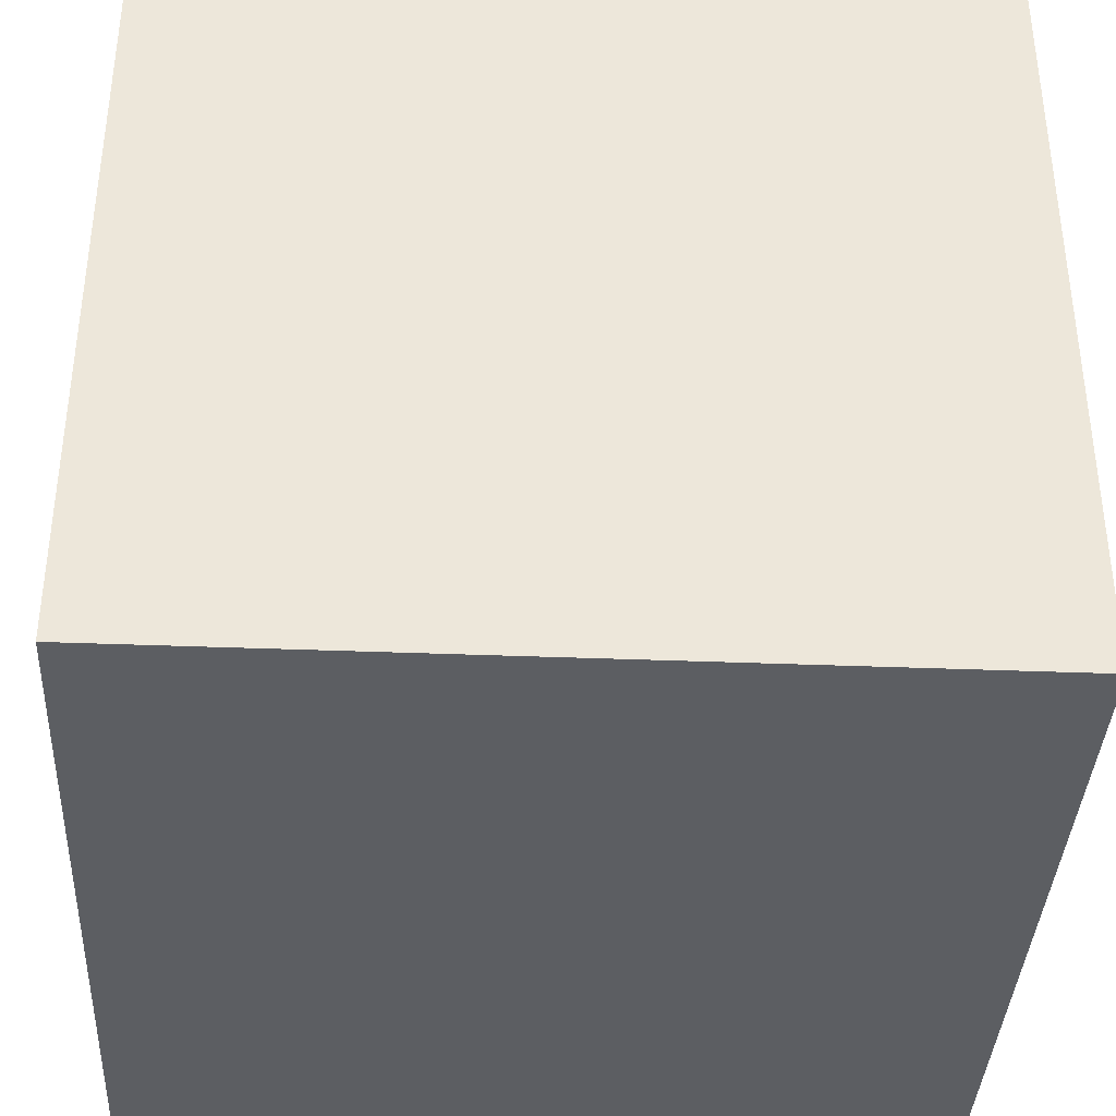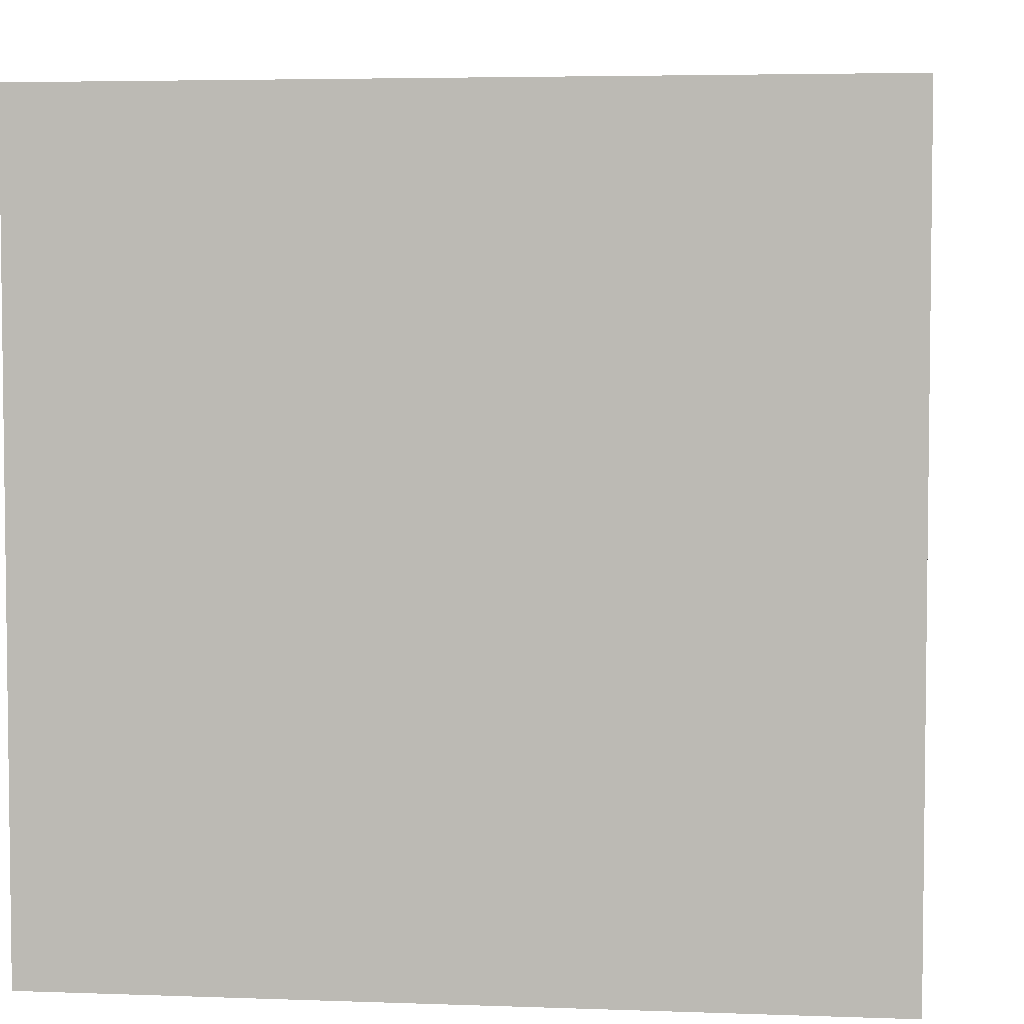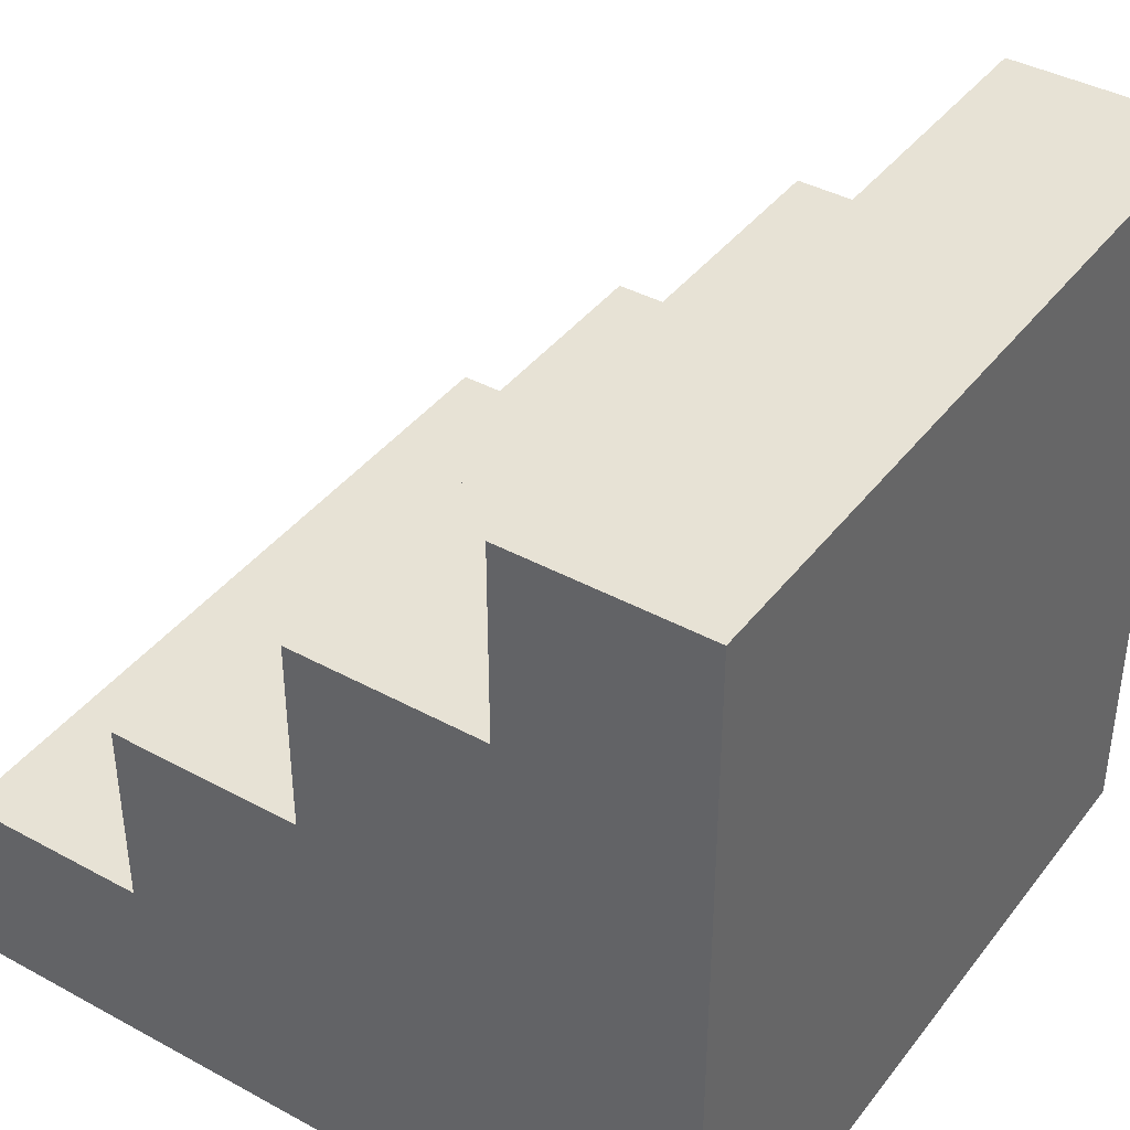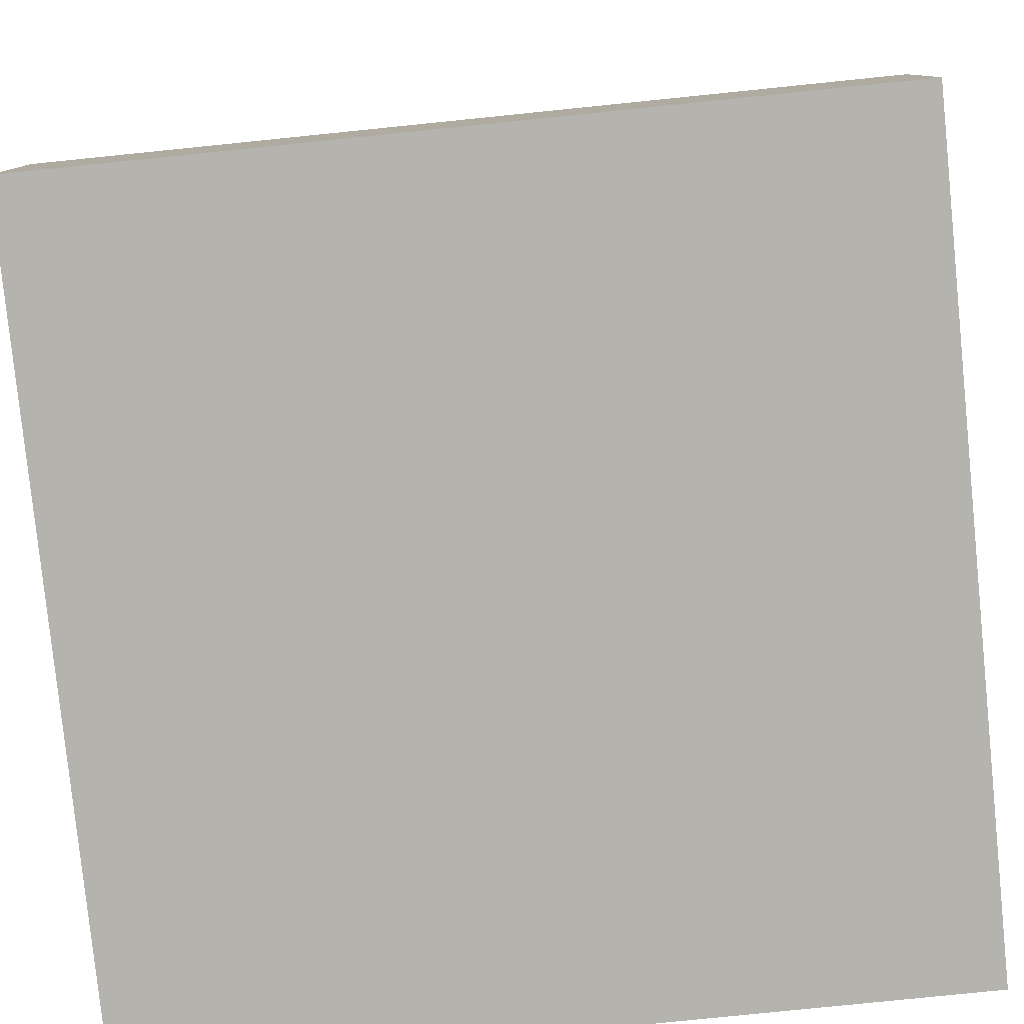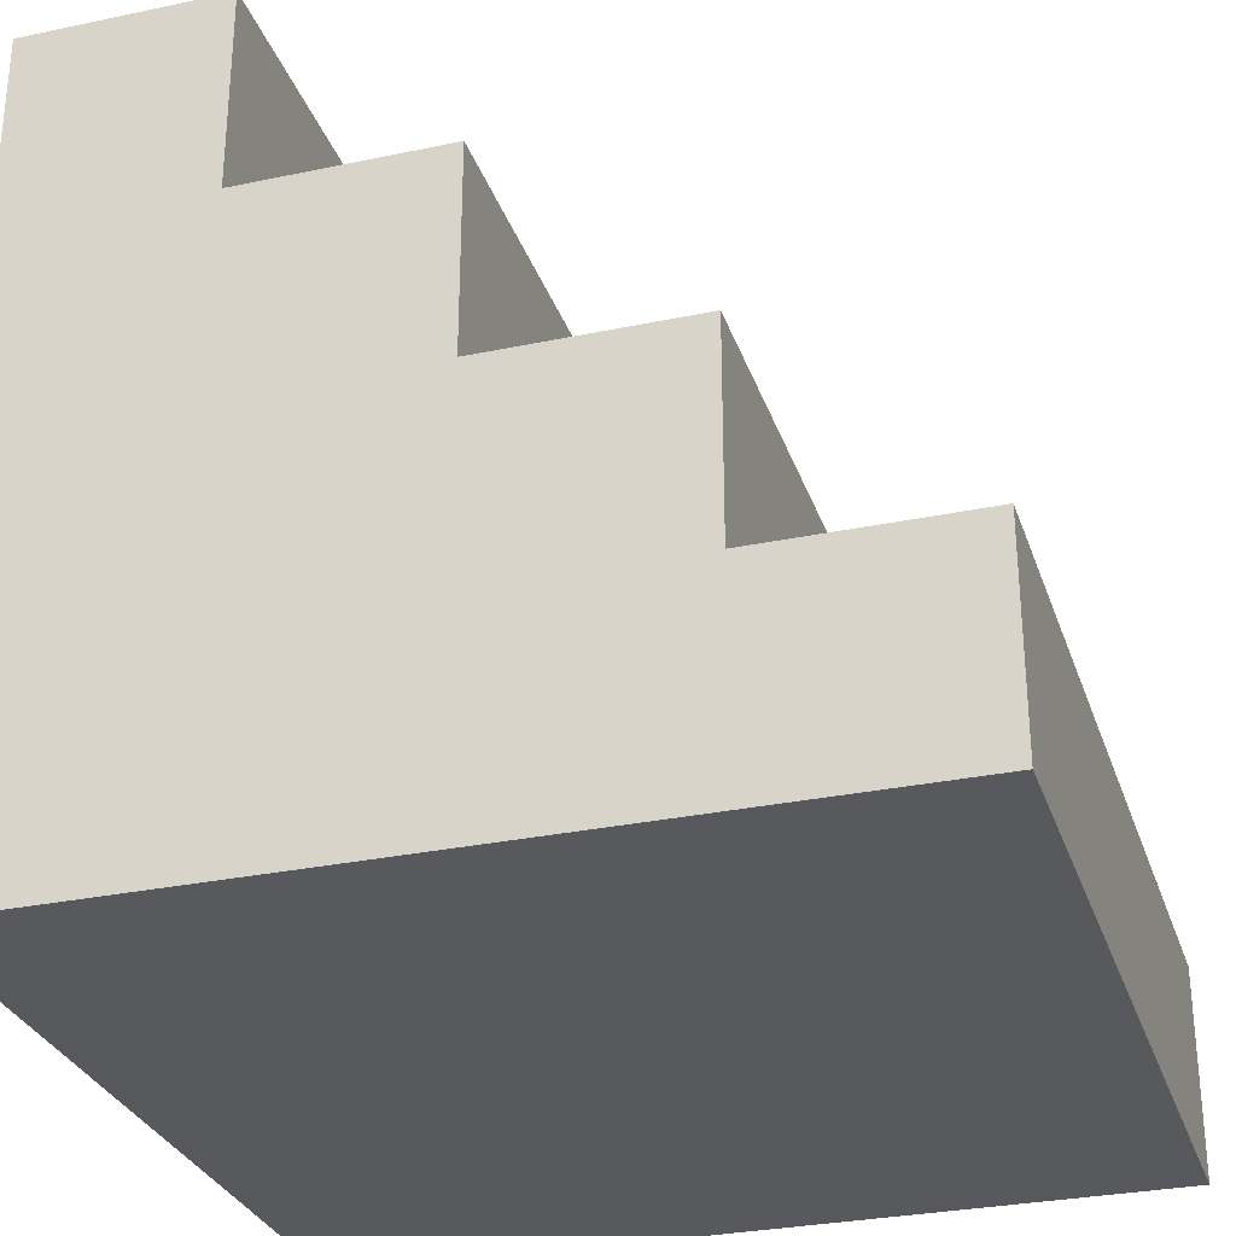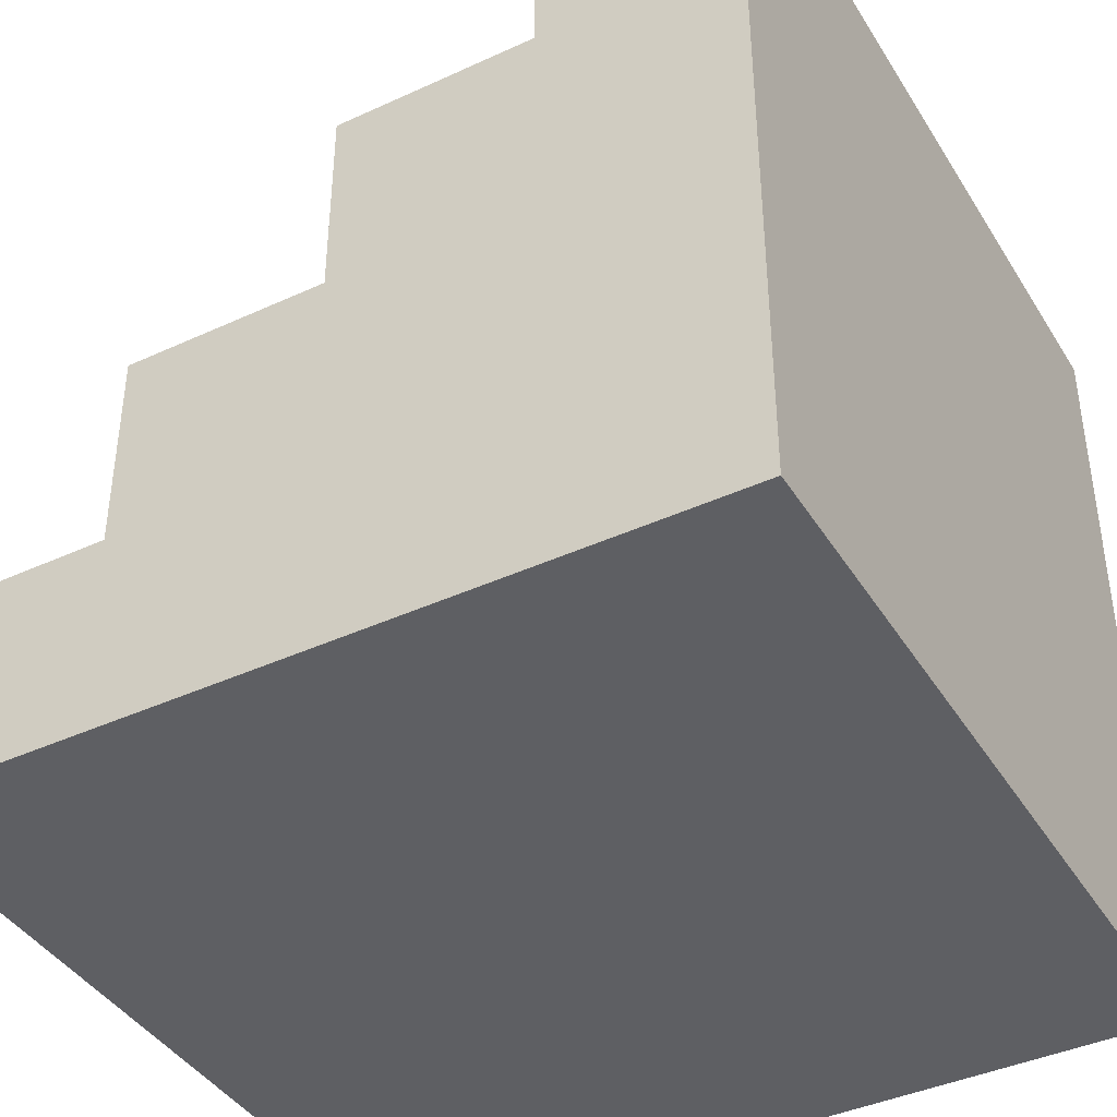
<metadata>
{"format":"obj","ext":"obj","renderer":"f3d","projection":"perspective","resolution":1024,"background":"white","views":[{"elev":-37.6,"azim":177.1,"up":"+Y"},{"elev":4.4,"azim":-173.2,"up":"+Y"},{"elev":40.4,"azim":-56.2,"up":"+Z"},{"elev":-79.9,"azim":-174.2,"up":"+Z"},{"elev":-30.0,"azim":-72.9,"up":"+Y"},{"elev":-41.2,"azim":-60.8,"up":"+Z"}]}
</metadata>
<code>
o
v -0.2 0 0.2
v -0.2 0 -0.2
v -0.2 0.1 0.2
v -0.2 0.1 0.1
v -0.2 0.2 0.1
v -0.2 0.2 0
v -0.2 0.3 0
v -0.2 0.3 -0.1
v -0.2 0.4 -0.1
v -0.2 0.4 -0.2
v 0.2 0 0.2
v 0.2 0 -0.2
v 0.2 0.1 0.2
v 0.2 0.1 0.1
v 0.2 0.2 0.1
v 0.2 0.2 0
v 0.2 0.3 0
v 0.2 0.3 -0.1
v 0.2 0.4 -0.1
v 0.2 0.4 -0.2
v -0.2 0 0.2
v -0.2 0.1 0.2
v -0.1 0 0.2
v -0.1 0.1 0.2
v 0.1 0 0.2
v 0.1 0.1 0.2
v 0.2 0 0.2
v 0.2 0.1 0.2
v -0.2 0.1 0.1
v -0.2 0.2 0.1
v -0.1 0.1 0.1
v -0.1 0.2 0.1
v 0.1 0.1 0.1
v 0.1 0.2 0.1
v 0.2 0.1 0.1
v 0.2 0.2 0.1
v -0.2 0.2 0
v -0.2 0.3 0
v -0.1 0.2 0
v -0.1 0.3 0
v 0.1 0.2 0
v 0.1 0.3 0
v 0.2 0.2 0
v 0.2 0.3 0
v -0.2 0.3 -0.1
v -0.2 0.4 -0.1
v -0.1 0.3 -0.1
v -0.1 0.4 -0.1
v 0.1 0.3 -0.1
v 0.1 0.4 -0.1
v 0.2 0.3 -0.1
v 0.2 0.4 -0.1
v -0.2 0 -0.2
v -0.2 0.4 -0.2
v -0.1 0 -0.2
v -0.1 0.4 -0.2
v 0.1 0 -0.2
v 0.1 0.4 -0.2
v 0.2 0 -0.2
v 0.2 0.4 -0.2
v -0.2 0 0.2
v -0.1 0 0.2
v 0.1 0 0.2
v 0.2 0 0.2
v -0.1 0 -0.1
v 0.1 0 -0.1
v -0.2 0 -0.2
v -0.1 0 -0.2
v 0.1 0 -0.2
v 0.2 0 -0.2
v -0.2 0.1 0.2
v -0.1 0.1 0.2
v 0.1 0.1 0.2
v 0.2 0.1 0.2
v -0.2 0.1 0.1
v -0.1 0.1 0.1
v 0.1 0.1 0.1
v 0.2 0.1 0.1
v -0.2 0.2 0.1
v -0.1 0.2 0.1
v 0.1 0.2 0.1
v 0.2 0.2 0.1
v -0.2 0.2 0
v -0.1 0.2 0
v 0.1 0.2 0
v 0.2 0.2 0
v -0.2 0.3 0
v -0.1 0.3 0
v 0.1 0.3 0
v 0.2 0.3 0
v -0.2 0.3 -0.1
v -0.1 0.3 -0.1
v 0.1 0.3 -0.1
v 0.2 0.3 -0.1
v -0.2 0.4 -0.1
v -0.1 0.4 -0.1
v 0.1 0.4 -0.1
v 0.2 0.4 -0.1
v -0.2 0.4 -0.2
v -0.1 0.4 -0.2
v 0.1 0.4 -0.2
v 0.2 0.4 -0.2
f 3 2 1
f 4 2 3
f 5 2 4
f 6 2 5
f 7 2 6
f 8 2 7
f 9 2 8
f 10 2 9
f 11 12 13
f 13 12 14
f 14 12 15
f 15 12 16
f 16 12 17
f 17 12 18
f 18 12 19
f 19 12 20
f 23 22 21
f 24 22 23
f 25 24 23
f 26 24 25
f 27 26 25
f 28 26 27
f 31 30 29
f 32 30 31
f 33 32 31
f 34 32 33
f 35 34 33
f 36 34 35
f 39 38 37
f 40 38 39
f 41 40 39
f 42 40 41
f 43 42 41
f 44 42 43
f 47 46 45
f 48 46 47
f 49 48 47
f 50 48 49
f 51 50 49
f 52 50 51
f 53 54 55
f 55 54 56
f 55 56 57
f 57 56 58
f 57 58 59
f 59 58 60
f 65 62 61
f 65 63 62
f 66 64 63
f 66 63 65
f 67 65 61
f 68 66 65
f 68 65 67
f 69 64 66
f 69 66 68
f 70 64 69
f 71 72 75
f 72 73 76
f 75 72 76
f 73 74 77
f 76 73 77
f 77 74 78
f 79 80 83
f 80 81 84
f 83 80 84
f 81 82 85
f 84 81 85
f 85 82 86
f 87 88 91
f 88 89 92
f 91 88 92
f 89 90 93
f 92 89 93
f 93 90 94
f 95 96 99
f 96 97 100
f 99 96 100
f 97 98 101
f 100 97 101
f 101 98 102

</code>
